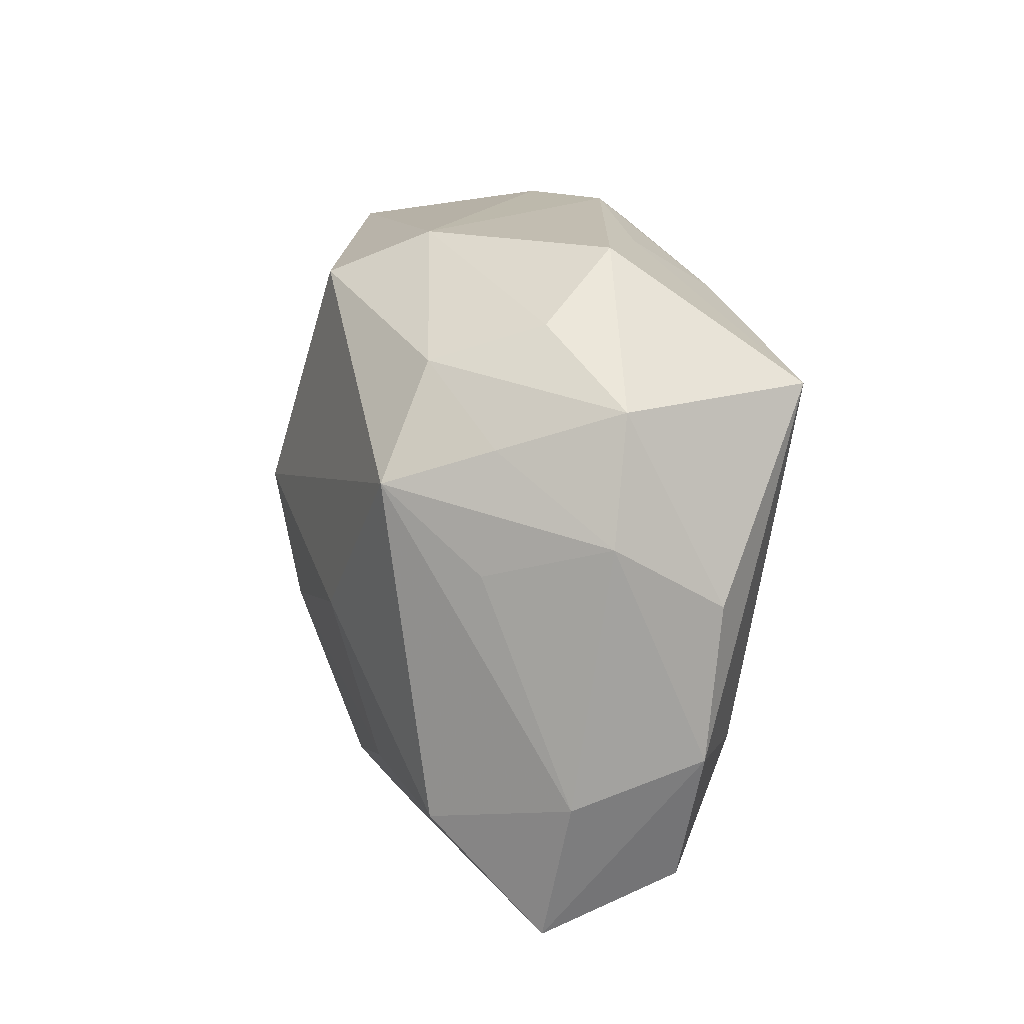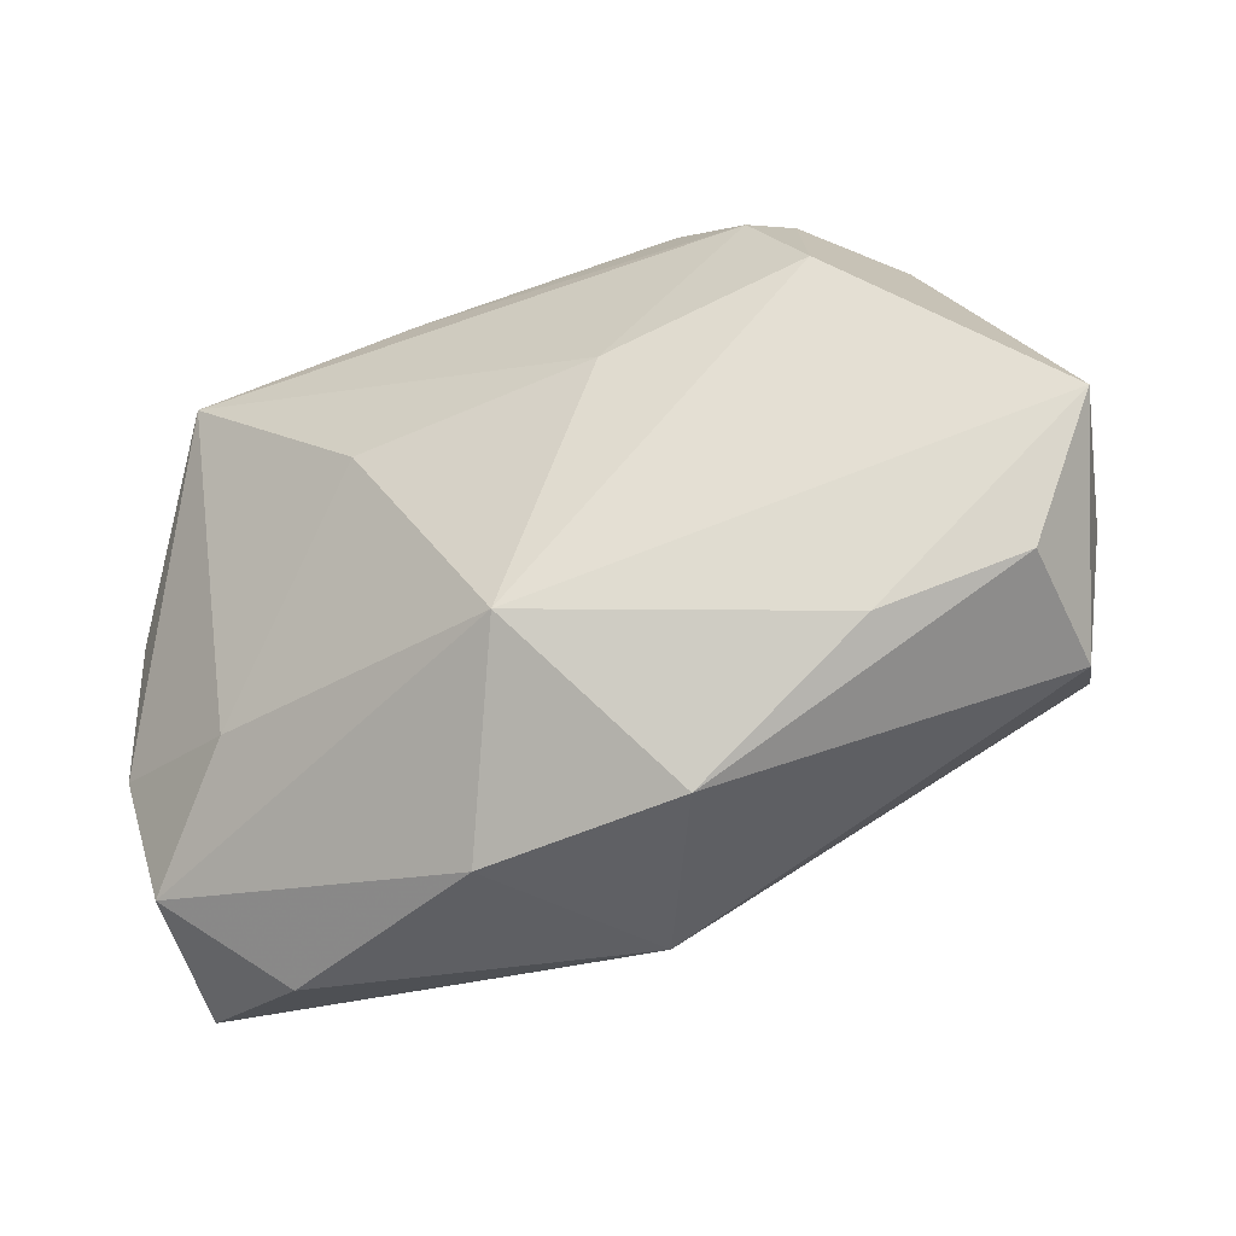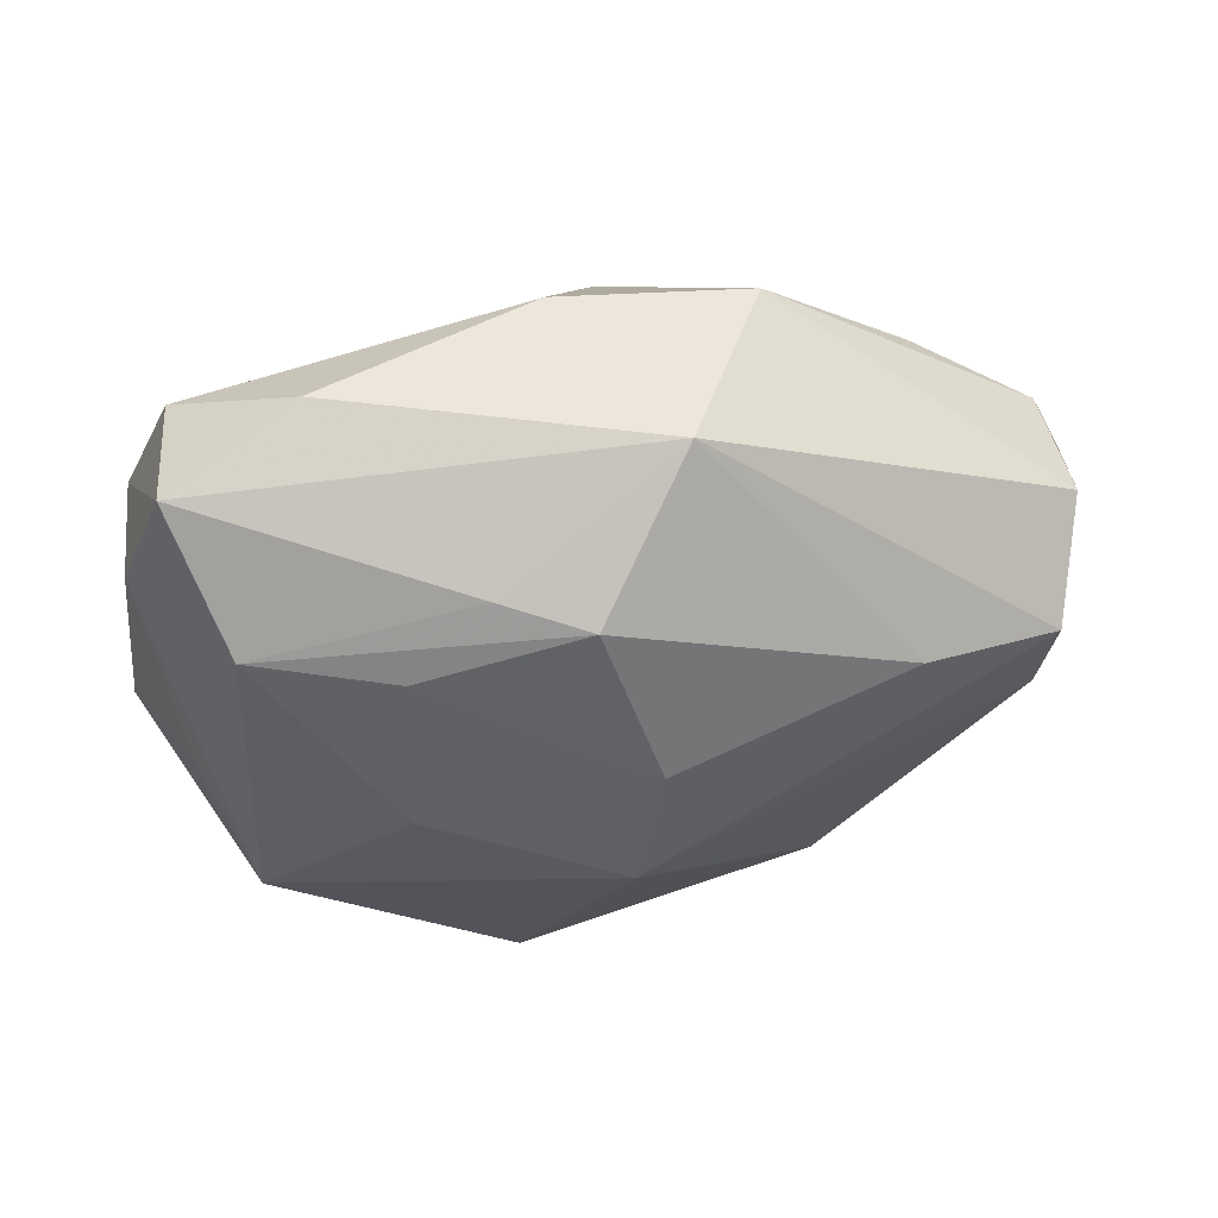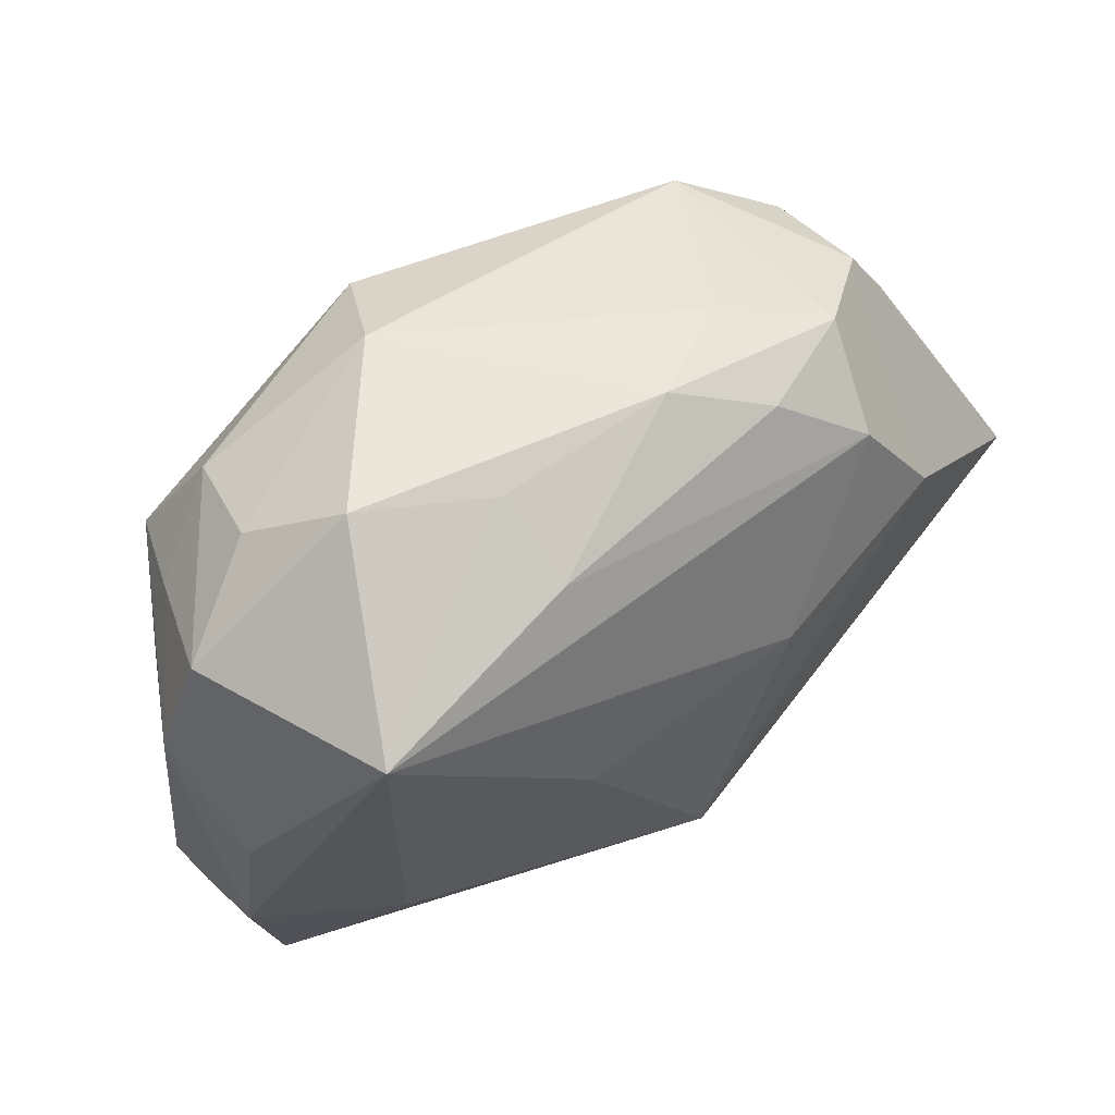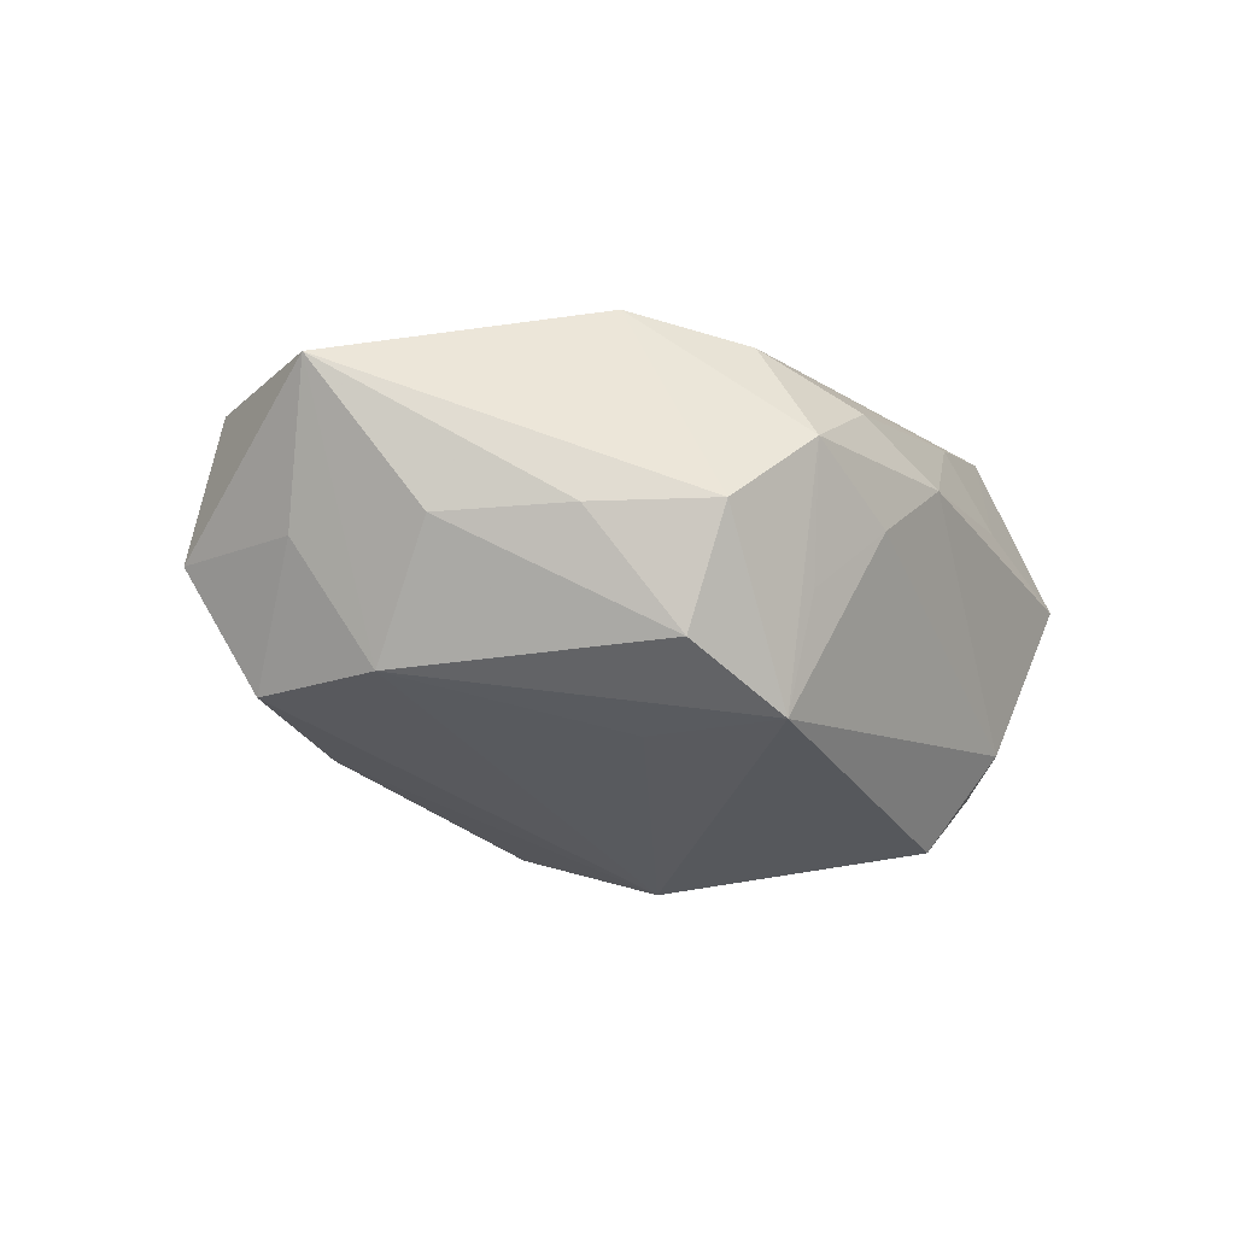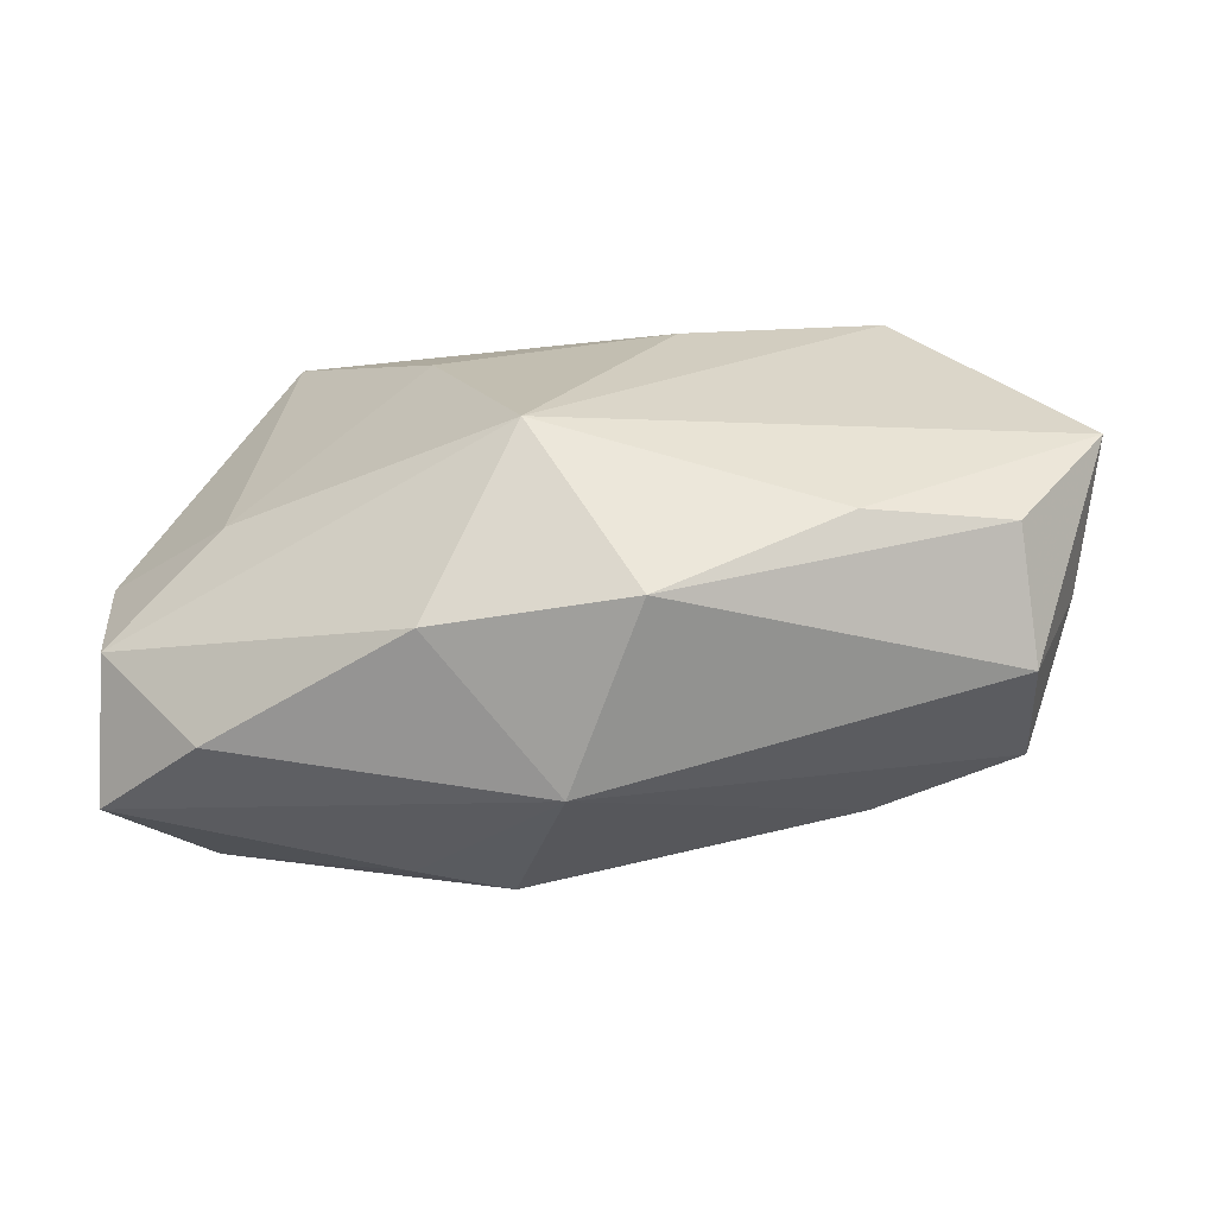
<metadata>
{"format":"obj","ext":"obj","renderer":"f3d","projection":"perspective","resolution":1024,"background":"white","views":[{"elev":16.9,"azim":-110.0,"up":"+Y"},{"elev":-41.2,"azim":15.5,"up":"+Y"},{"elev":-33.9,"azim":-6.7,"up":"+Z"},{"elev":54.9,"azim":-46.0,"up":"+Y"},{"elev":-0.2,"azim":119.3,"up":"+Z"},{"elev":20.6,"azim":11.6,"up":"+Z"}]}
</metadata>
<code>
v -0.006541 -0.01655 -0.01125
v 0.02729 -0.007836 -0.004681
v -0.02484 -0.01619 0.0006366
v -0.002073 0.01784 -0.014
v 0.01785 -0.01391 0.01139
v 0.01863 -0.009077 -0.008419
v -0.01922 -0.01022 0.006573
v 0.0049 0.003602 0.01587
v -0.0244 -0.019 -0.007896
v -0.02728 -0.007901 0.001224
v 0.02775 -0.01235 0.002239
v -0.0007699 -0.01565 -0.01225
v 0.01825 0.01032 -0.006683
v -0.02481 0.01302 -0.003038
v -0.02139 0.01056 -0.00973
v 0.03028 -0.002729 0.01298
v -0.004548 -0.02166 0.005767
v 0.02238 0.01503 -0.00142
v 0.01294 0.01422 0.01387
v -0.01823 0.008309 -0.01568
v -0.0265 -0.01022 -0.006912
v 0.02508 0.0105 0.005292
v 0.02835 0.003504 0.004787
v 0.008111 0.01834 0.01054
v 0.00356 -0.02189 -0.003456
v 0.02774 -9.5e-06 -0.003198
v 0.02922 -0.004377 0.003725
v 0.01529 0.01875 0.001017
v 0.009722 0.02034 0.004124
v 0.01721 0.01815 -0.005633
v 0.0263 -0.01071 0.01025
v -0.009686 -0.001638 -0.01655
v -0.005751 0.02064 -0.008537
v -0.0083 0.01638 0.009584
v -0.01835 0.01699 -0.005514
v -0.02695 0.001433 0.002309
v 0.02103 0.01666 0.005532
v 0.004226 -0.01297 -0.0117
v 0.004106 -0.005603 -0.01499
v -0.01986 -0.01236 -0.01345
v -0.009926 0.002172 0.0135
v -0.007896 0.0196 0.004492
v 0.01681 0.008162 0.01587
v -0.01504 0.02064 -0.000157
v -0.02195 0.01306 0.009561
v -0.02235 0.003379 -0.01097
v 0.01499 0.01886 0.008931
v 0.007716 -0.02095 0.00828
v -0.01588 0.01483 -0.01195
v 0.003067 0.02064 0.006556
v -0.01728 -0.02155 -0.002317
v -0.02681 0.005605 -0.004529
v 0.003533 0.003196 -0.01666
v -0.0009089 -0.01239 0.01497
v -0.01074 -0.01194 -0.0139
f 26 2 53
f 30 18 26
f 43 54 16
f 16 54 5
f 54 48 5
f 25 48 17
f 17 48 54
f 32 20 53
f 40 20 32
f 1 12 25
f 40 12 1
f 53 2 6
f 6 2 25
f 25 12 6
f 53 30 13
f 13 26 53
f 30 26 13
f 27 26 16
f 2 26 27
f 16 5 31
f 31 5 48
f 3 17 54
f 39 32 53
f 53 6 39
f 55 12 40
f 40 32 55
f 55 39 12
f 32 39 55
f 53 20 4
f 20 49 4
f 4 30 53
f 34 45 19
f 8 43 19
f 19 45 8
f 45 41 8
f 54 43 8
f 8 41 54
f 46 52 20
f 14 45 44
f 36 45 14
f 14 52 36
f 23 26 18
f 18 22 23
f 16 26 23
f 23 22 16
f 37 22 18
f 37 18 30
f 16 22 37
f 37 43 16
f 47 29 50
f 19 43 47
f 43 37 47
f 47 37 30
f 11 48 25
f 11 31 48
f 25 2 11
f 2 27 11
f 11 27 16
f 16 31 11
f 7 3 54
f 54 41 7
f 7 41 45
f 10 45 36
f 36 52 10
f 10 7 45
f 3 7 10
f 25 17 51
f 17 3 51
f 38 6 12
f 12 39 38
f 38 39 6
f 33 4 49
f 44 50 33
f 50 29 33
f 33 29 30
f 30 4 33
f 44 45 42
f 45 34 42
f 42 50 44
f 42 34 50
f 24 34 19
f 50 34 24
f 19 47 24
f 24 47 50
f 20 52 15
f 52 14 15
f 15 49 20
f 15 14 49
f 35 14 44
f 49 14 35
f 44 33 35
f 35 33 49
f 30 29 28
f 28 47 30
f 29 47 28
f 3 10 9
f 9 51 3
f 40 1 9
f 9 1 25
f 25 51 9
f 21 10 52
f 21 9 10
f 52 46 21
f 40 9 21
f 21 20 40
f 21 46 20

</code>
